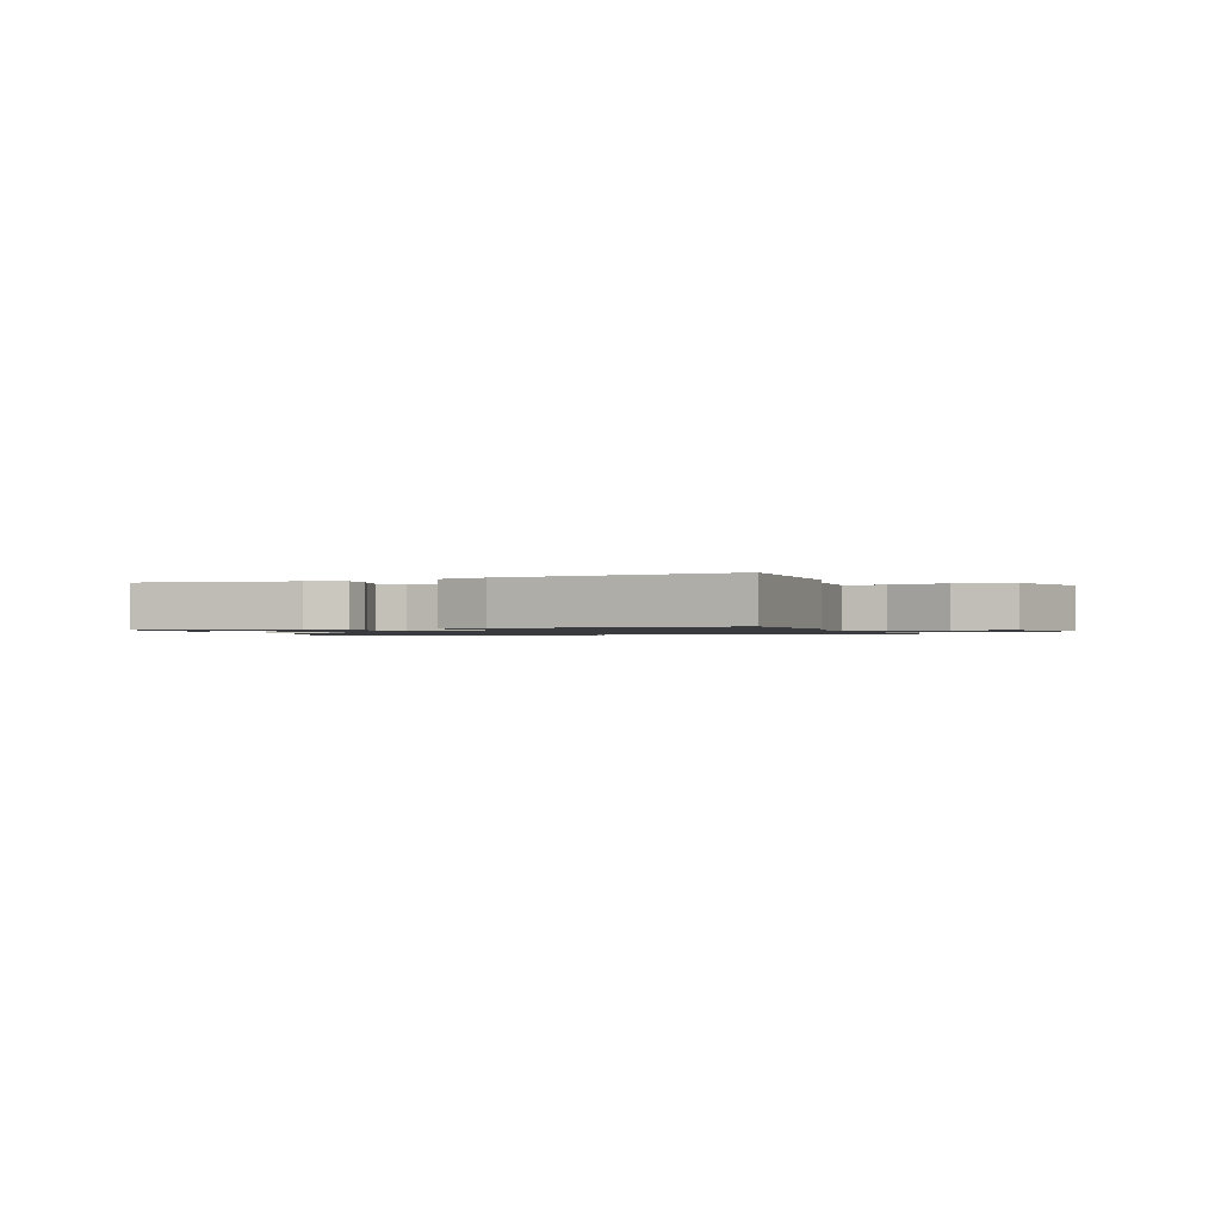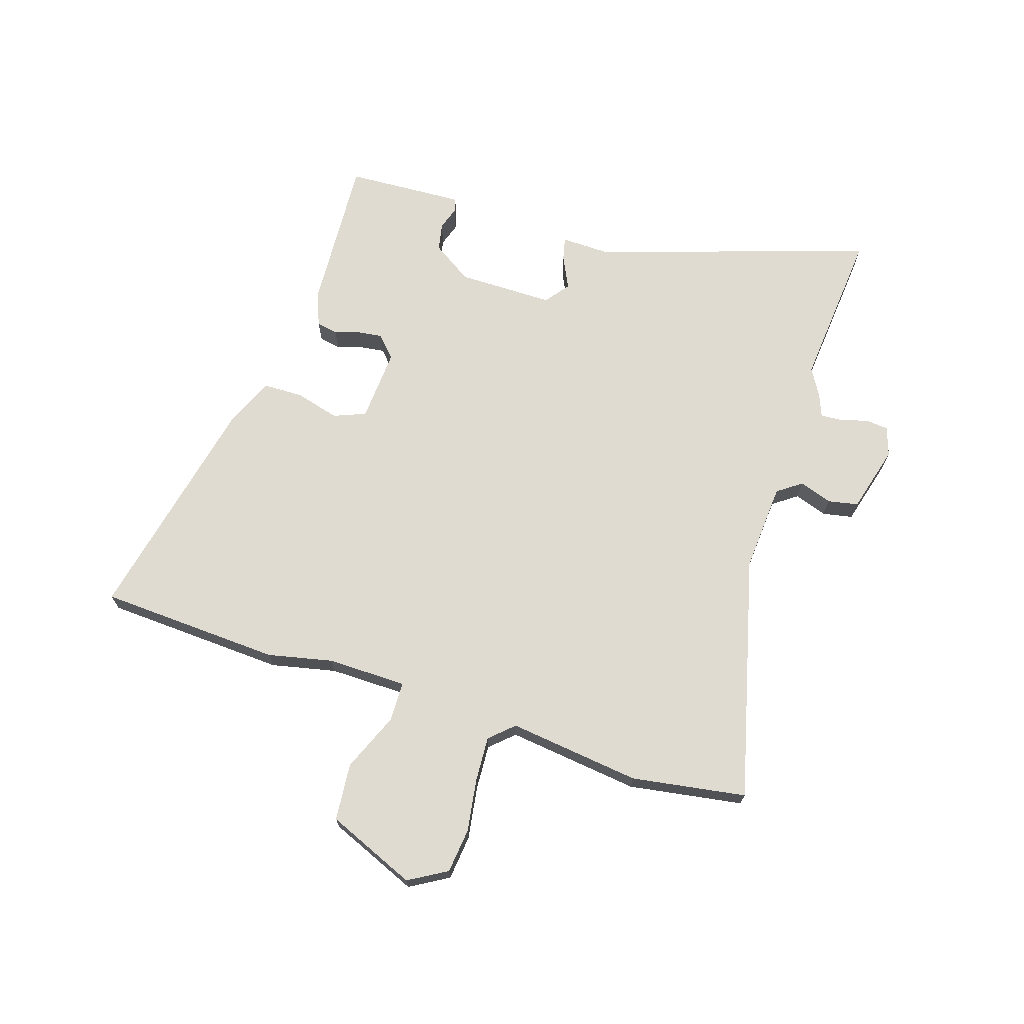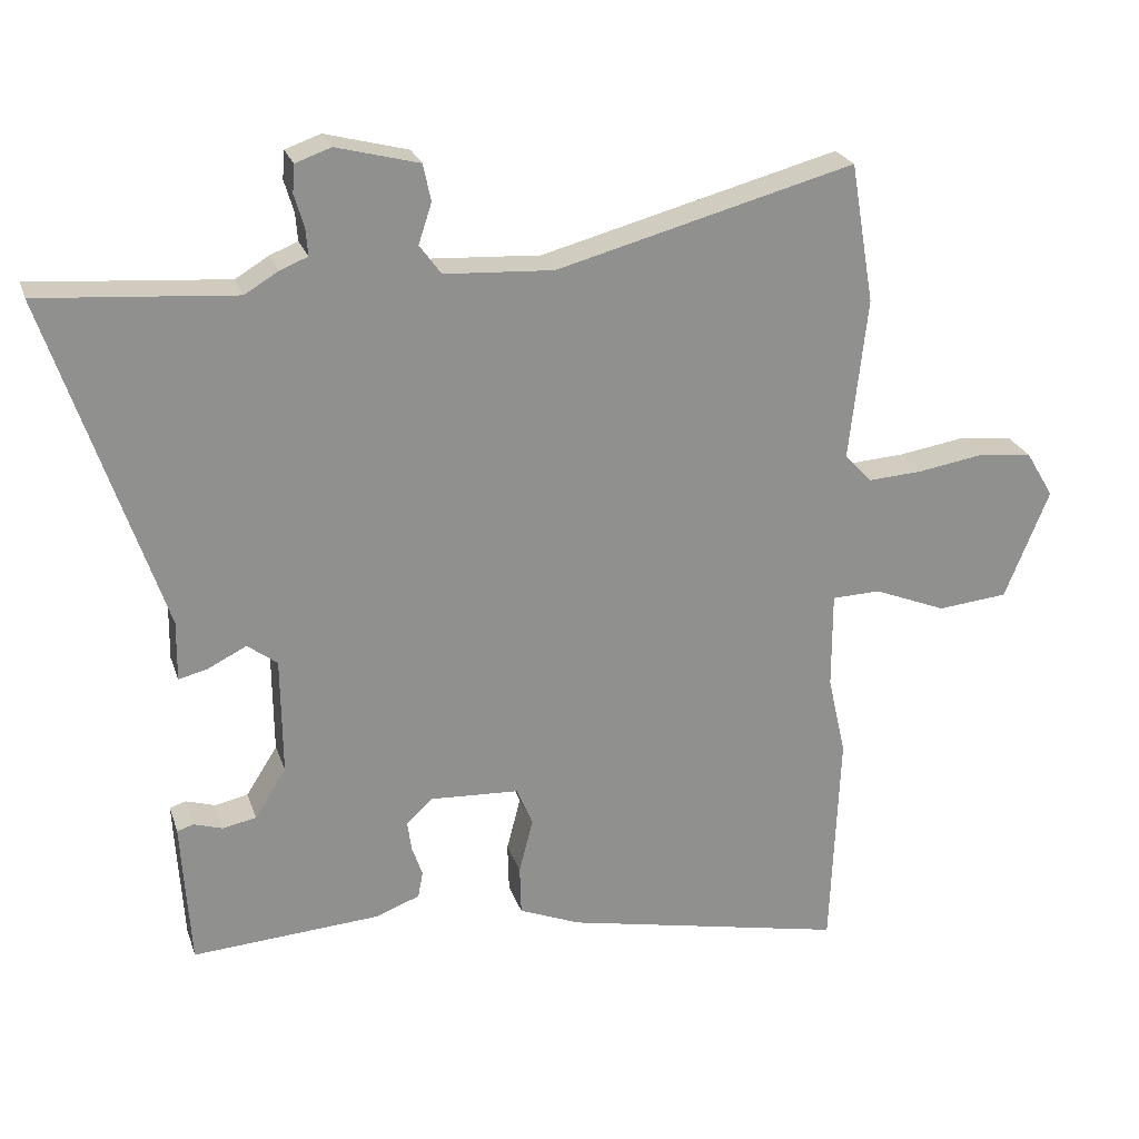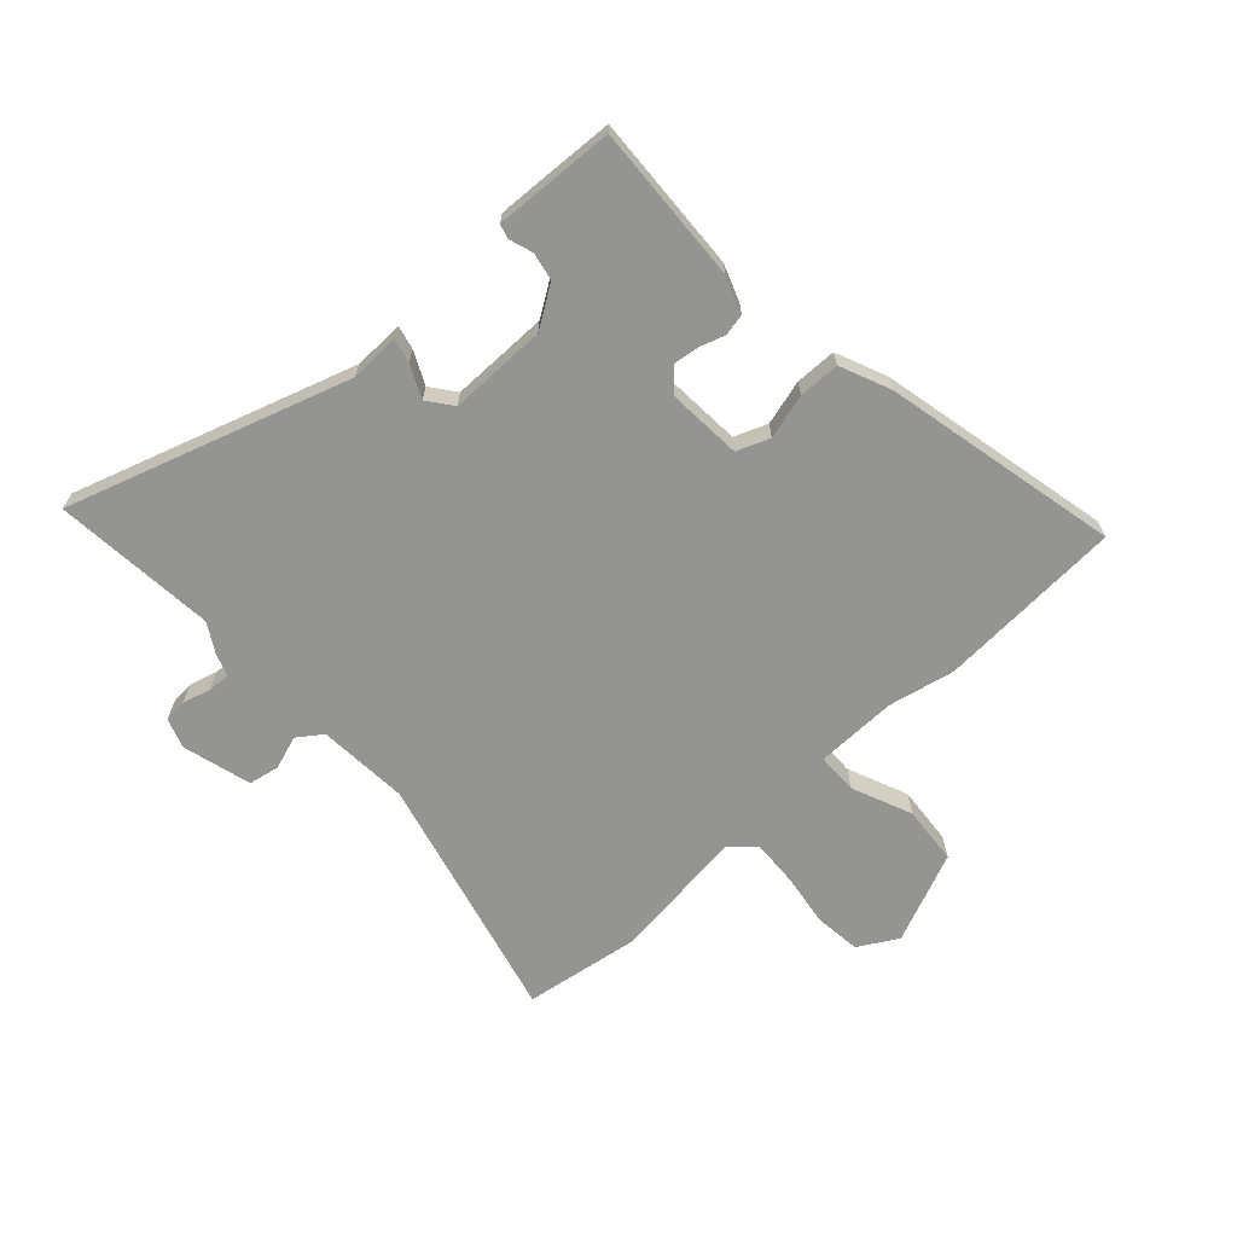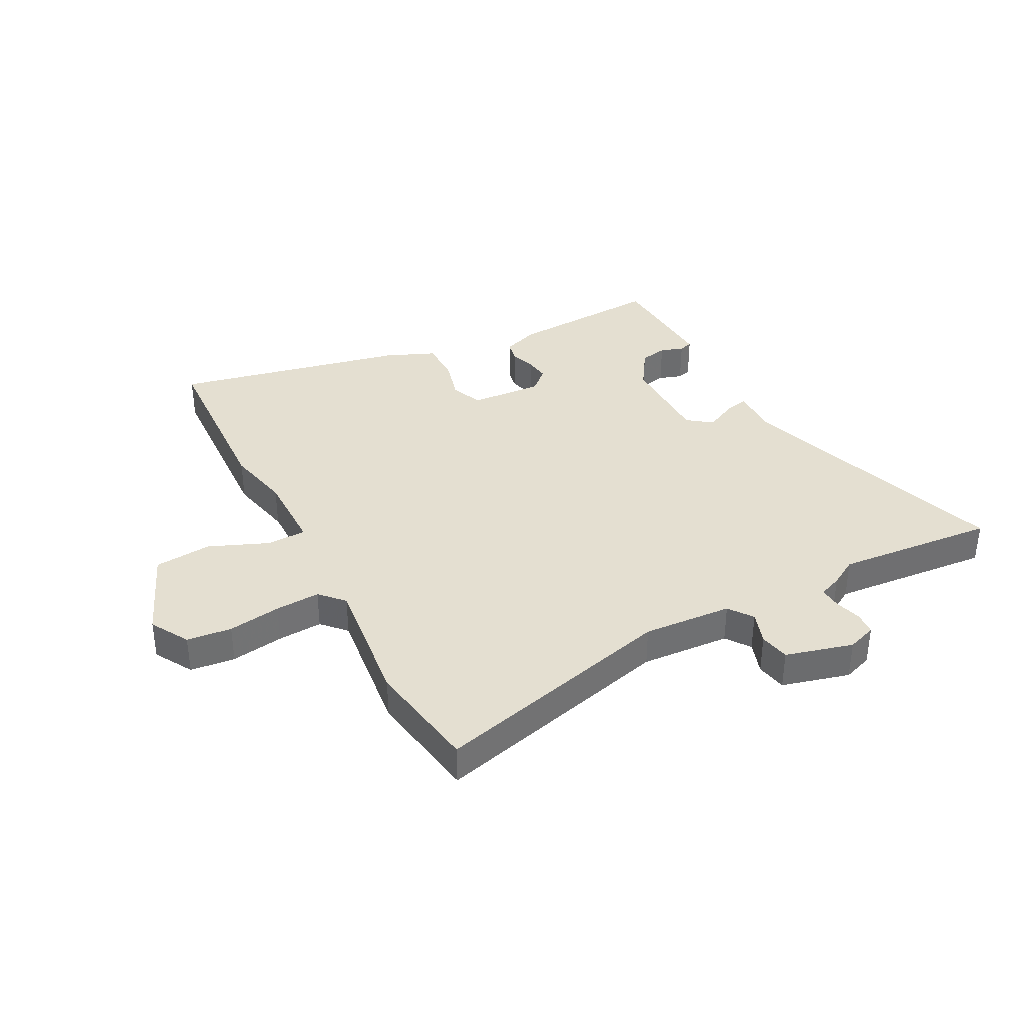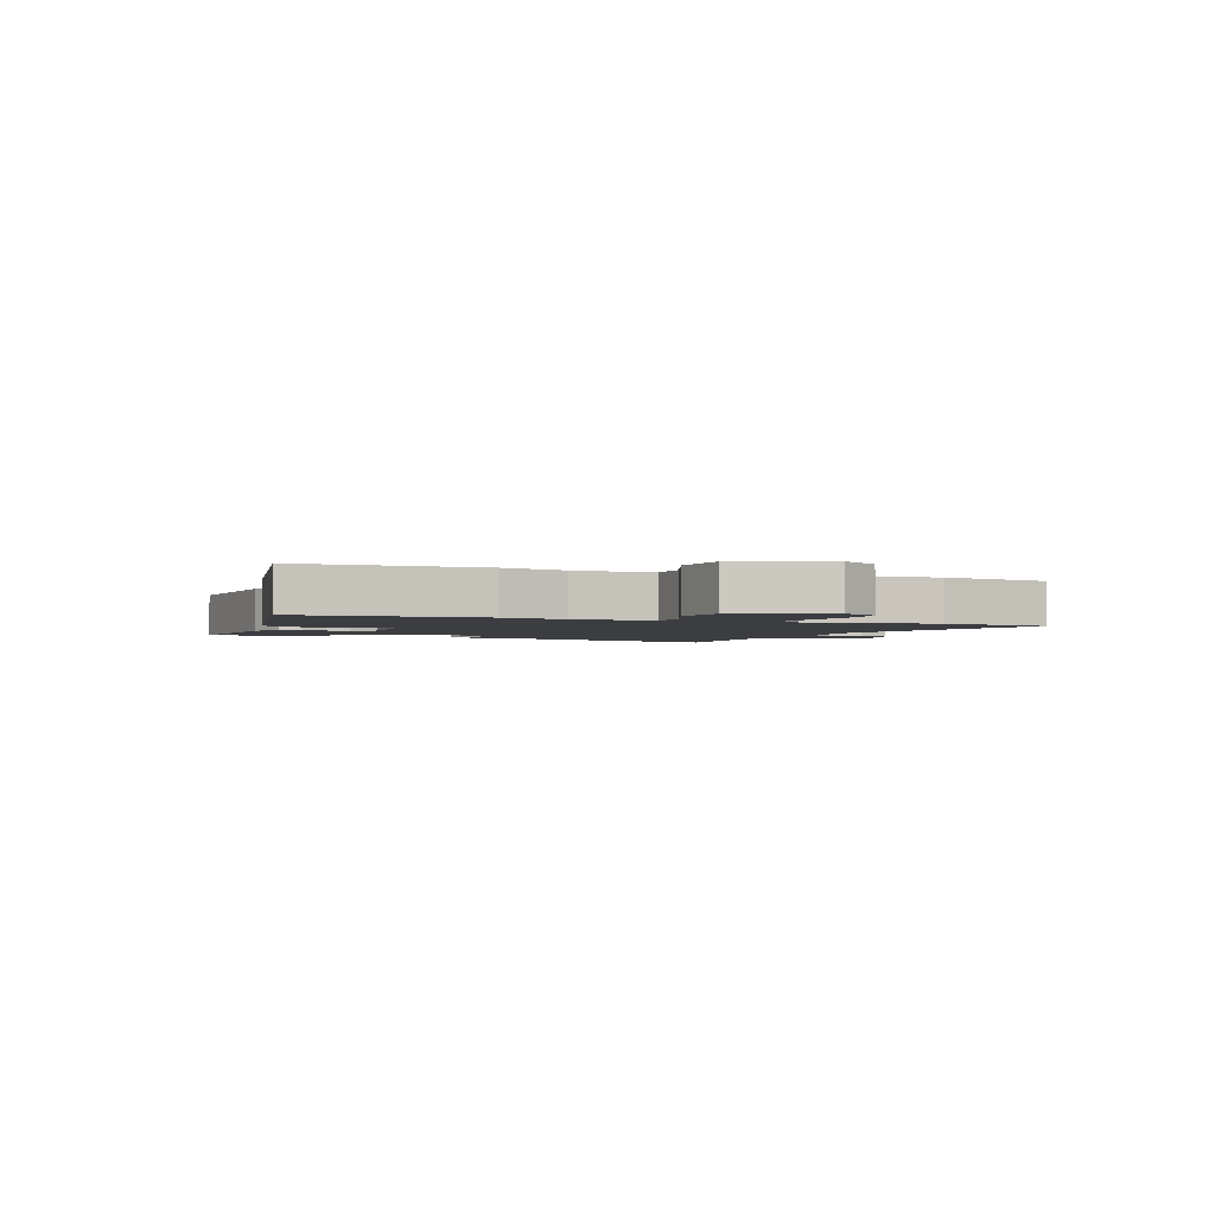
<metadata>
{"format":"obj","ext":"obj","renderer":"f3d","projection":"perspective","resolution":1024,"background":"white","views":[{"elev":-1.1,"azim":-162.3,"up":"+Y"},{"elev":69.9,"azim":-71.6,"up":"+Y"},{"elev":24.2,"azim":163.7,"up":"+Z"},{"elev":-67.0,"azim":133.4,"up":"+Y"},{"elev":36.8,"azim":-27.2,"up":"+Y"},{"elev":-2.3,"azim":-112.0,"up":"+Y"}]}
</metadata>
<code>
v -0.495 0.07 -0.631
v -0.508 0.07 -0.311
v -0.482 0.07 -0.197
v -0.482 0.07 -0.057
v -0.552 0.07 -0.055
v -0.656 0.07 -0.097
v -0.757 0.07 -0.087
v -0.821 0.07 0.07
v -0.781 0.07 0.137
v -0.702 0.07 0.145
v -0.609 0.07 0.13
v -0.53 0.07 0.125
v -0.491 0.07 0.166
v -0.517 0.07 0.399
v -0.483 0.07 0.6
v -0.055 0.07 0.486
v 0.102 0.07 0.495
v 0.133 0.07 0.537
v 0.114 0.07 0.595
v 0.125 0.07 0.648
v 0.244 0.07 0.679
v 0.295 0.07 0.661
v 0.298 0.07 0.621
v 0.284 0.07 0.574
v 0.281 0.07 0.535
v 0.321 0.07 0.519
v 0.369 0.07 0.49
v 0.65 0.07 0.512
v 0.487 0.07 0.031
v 0.488 0.07 -0.055
v 0.447 0.07 -0.045
v 0.391 0.07 -0.017
v 0.348 0.07 -0.049
v 0.346 0.07 -0.218
v 0.391 0.07 -0.289
v 0.439 0.07 -0.299
v 0.48 0.07 -0.286
v 0.504 0.07 -0.293
v 0.5 0.07 -0.36
v 0.491 0.07 -0.501
v 0.22 0.07 -0.483
v 0.157 0.07 -0.459
v 0.15 0.07 -0.421
v 0.165 0.07 -0.377
v 0.171 0.07 -0.334
v 0.134 0.07 -0.299
v 0.005 0.07 -0.306
v -0.018 0.07 -0.362
v 0.002 0.07 -0.44
v 0 0.07 -0.511
v -0.088 0.07 -0.547
v -0.495 0 -0.631
v -0.508 0 -0.311
v -0.482 0 -0.197
v -0.482 0 -0.057
v -0.552 0 -0.055
v -0.656 0 -0.097
v -0.757 0 -0.087
v -0.821 0 0.07
v -0.781 0 0.137
v -0.702 0 0.145
v -0.609 0 0.13
v -0.53 0 0.125
v -0.491 0 0.166
v -0.517 0 0.399
v -0.483 0 0.6
v -0.055 0 0.486
v 0.102 0 0.495
v 0.133 0 0.537
v 0.114 0 0.595
v 0.125 0 0.648
v 0.244 0 0.679
v 0.295 0 0.661
v 0.298 0 0.621
v 0.284 0 0.574
v 0.281 0 0.535
v 0.321 0 0.519
v 0.369 0 0.49
v 0.65 0 0.512
v 0.487 0 0.031
v 0.488 0 -0.055
v 0.447 0 -0.045
v 0.391 0 -0.017
v 0.348 0 -0.049
v 0.346 0 -0.218
v 0.391 0 -0.289
v 0.439 0 -0.299
v 0.48 0 -0.286
v 0.504 0 -0.293
v 0.5 0 -0.36
v 0.491 0 -0.501
v 0.22 0 -0.483
v 0.157 0 -0.459
v 0.15 0 -0.421
v 0.165 0 -0.377
v 0.171 0 -0.334
v 0.134 0 -0.299
v 0.005 0 -0.306
v -0.018 0 -0.362
v 0.002 0 -0.44
v 0 0 -0.511
v -0.088 0 -0.547
f 48 49 50 51
f 48 51 1 2
f 47 48 2 3
f 46 47 3 4
f 41 42 43 44
f 41 44 45
f 40 41 45
f 39 40 45 46
f 36 37 38 39
f 35 36 39 46
f 29 30 31 32
f 27 28 29 32
f 25 26 27 32
f 25 32 33
f 21 22 23 24
f 21 24 25
f 18 19 20 21
f 17 18 21 25
f 13 14 15 16
f 12 13 16 17
f 8 9 10 11
f 8 11 12
f 5 6 7 8
f 4 5 8 12
f 34 35 46 4
f 17 25 33 34
f 4 12 17 34
f 102 101 100 99
f 53 52 102 99
f 54 53 99 98
f 55 54 98 97
f 95 94 93 92
f 96 95 92
f 96 92 91
f 97 96 91 90
f 90 89 88 87
f 97 90 87 86
f 83 82 81 80
f 83 80 79 78
f 83 78 77 76
f 84 83 76
f 75 74 73 72
f 76 75 72
f 72 71 70 69
f 76 72 69 68
f 67 66 65 64
f 68 67 64 63
f 62 61 60 59
f 63 62 59
f 59 58 57 56
f 63 59 56 55
f 55 97 86 85
f 85 84 76 68
f 85 68 63 55
f 1 52 53 2
f 2 53 54 3
f 3 54 55 4
f 4 55 56 5
f 5 56 57 6
f 6 57 58 7
f 7 58 59 8
f 8 59 60 9
f 9 60 61 10
f 10 61 62 11
f 11 62 63 12
f 12 63 64 13
f 13 64 65 14
f 14 65 66 15
f 15 66 67 16
f 16 67 68 17
f 17 68 69 18
f 18 69 70 19
f 19 70 71 20
f 20 71 72 21
f 21 72 73 22
f 22 73 74 23
f 23 74 75 24
f 24 75 76 25
f 25 76 77 26
f 26 77 78 27
f 27 78 79 28
f 28 79 80 29
f 29 80 81 30
f 30 81 82 31
f 31 82 83 32
f 32 83 84 33
f 33 84 85 34
f 34 85 86 35
f 35 86 87 36
f 36 87 88 37
f 37 88 89 38
f 38 89 90 39
f 39 90 91 40
f 40 91 92 41
f 41 92 93 42
f 42 93 94 43
f 43 94 95 44
f 44 95 96 45
f 45 96 97 46
f 46 97 98 47
f 47 98 99 48
f 48 99 100 49
f 49 100 101 50
f 50 101 102 51
f 51 102 52 1

</code>
